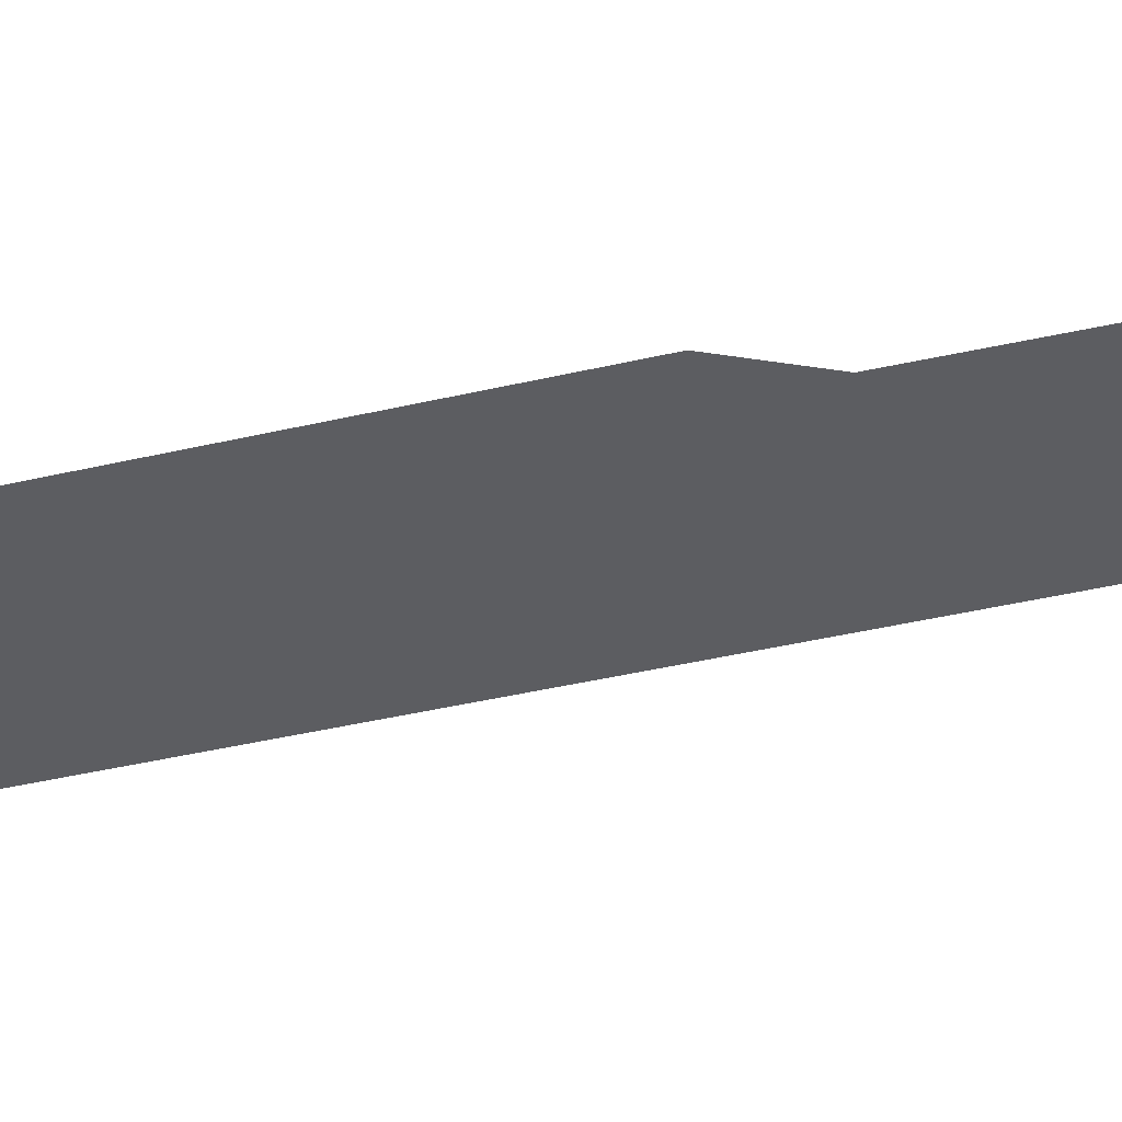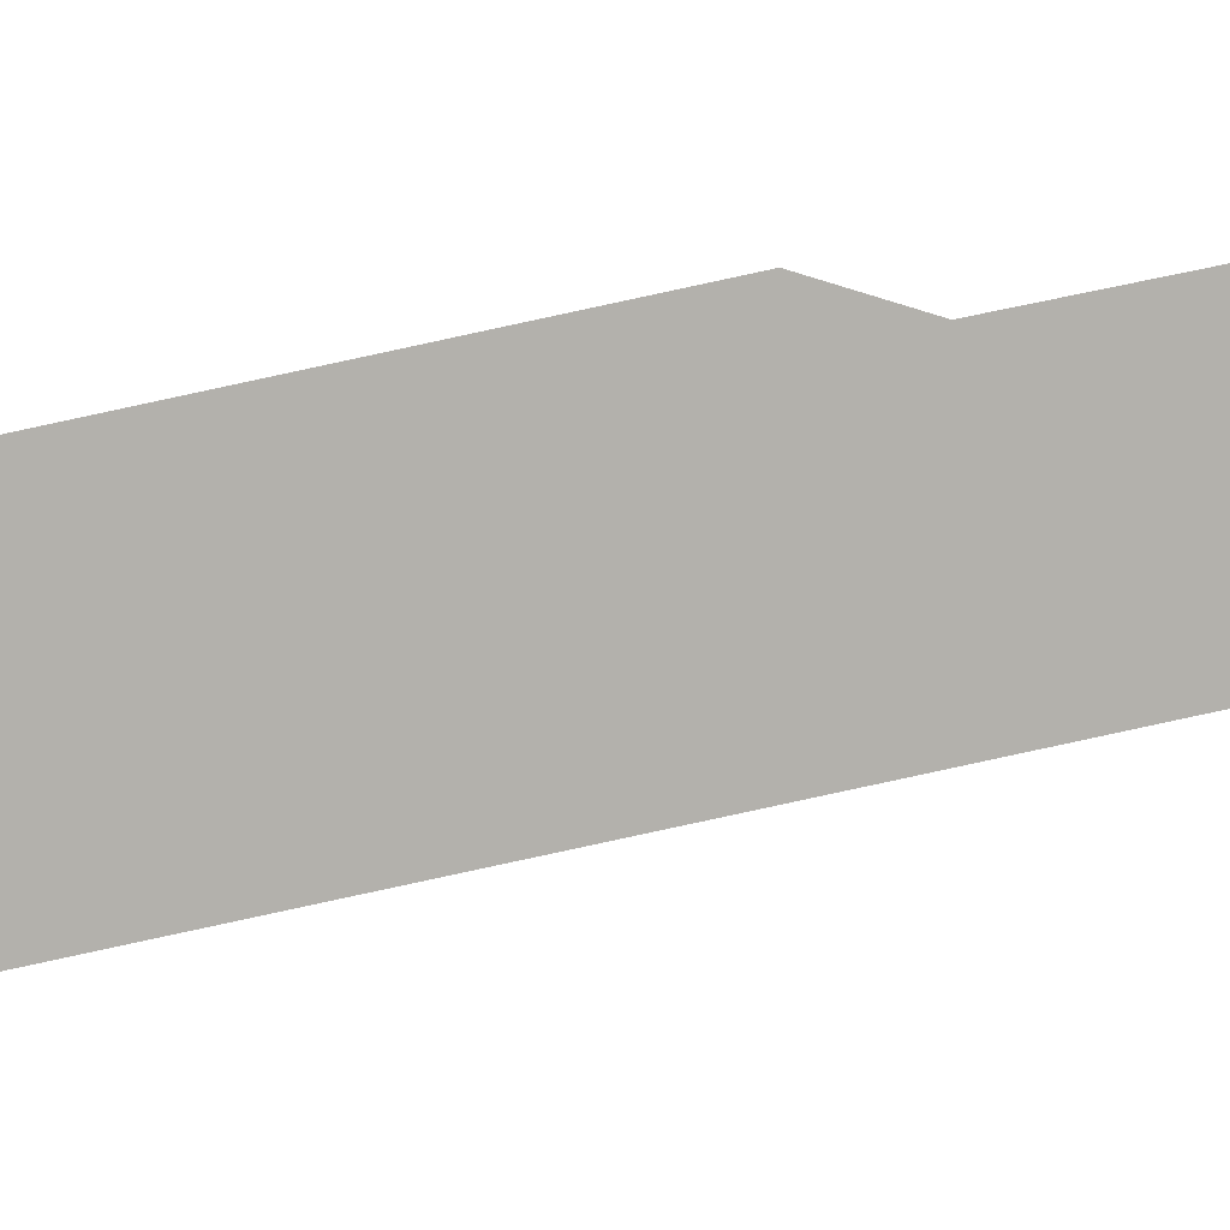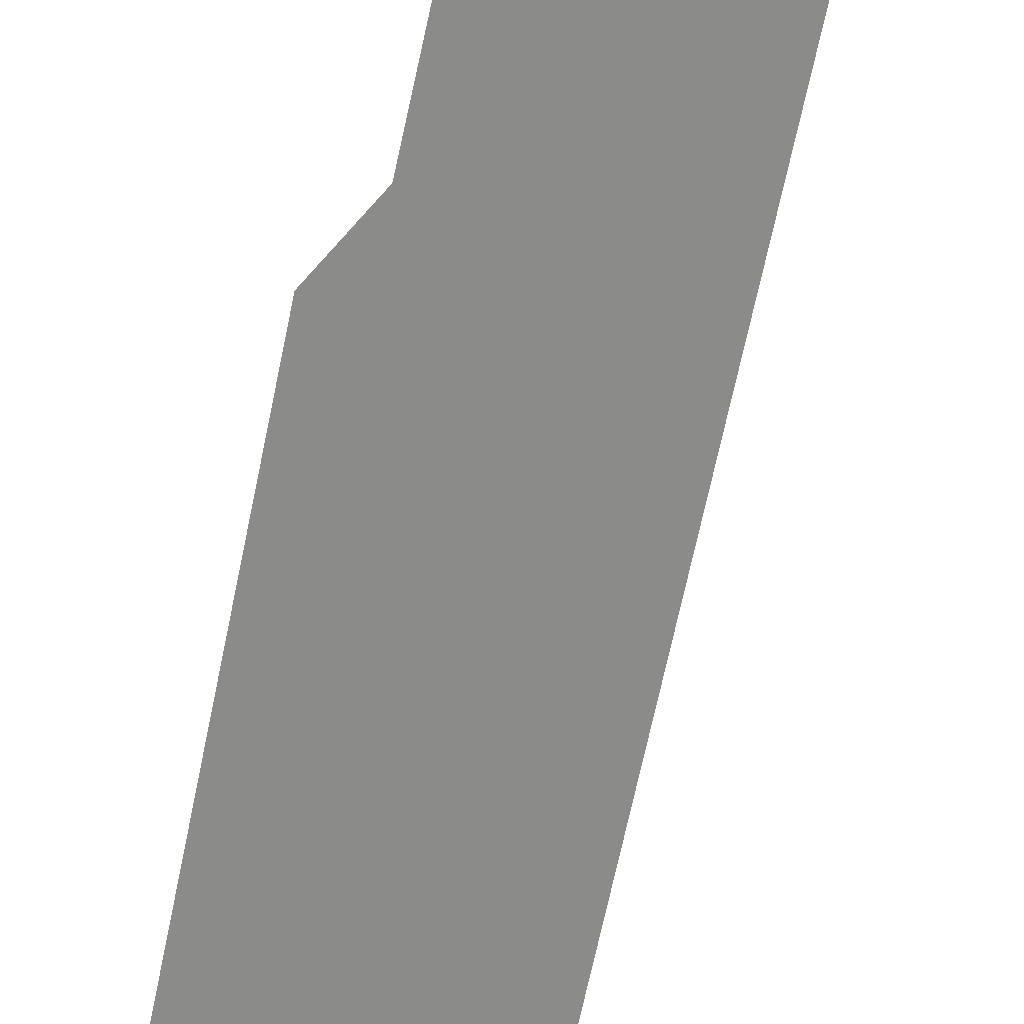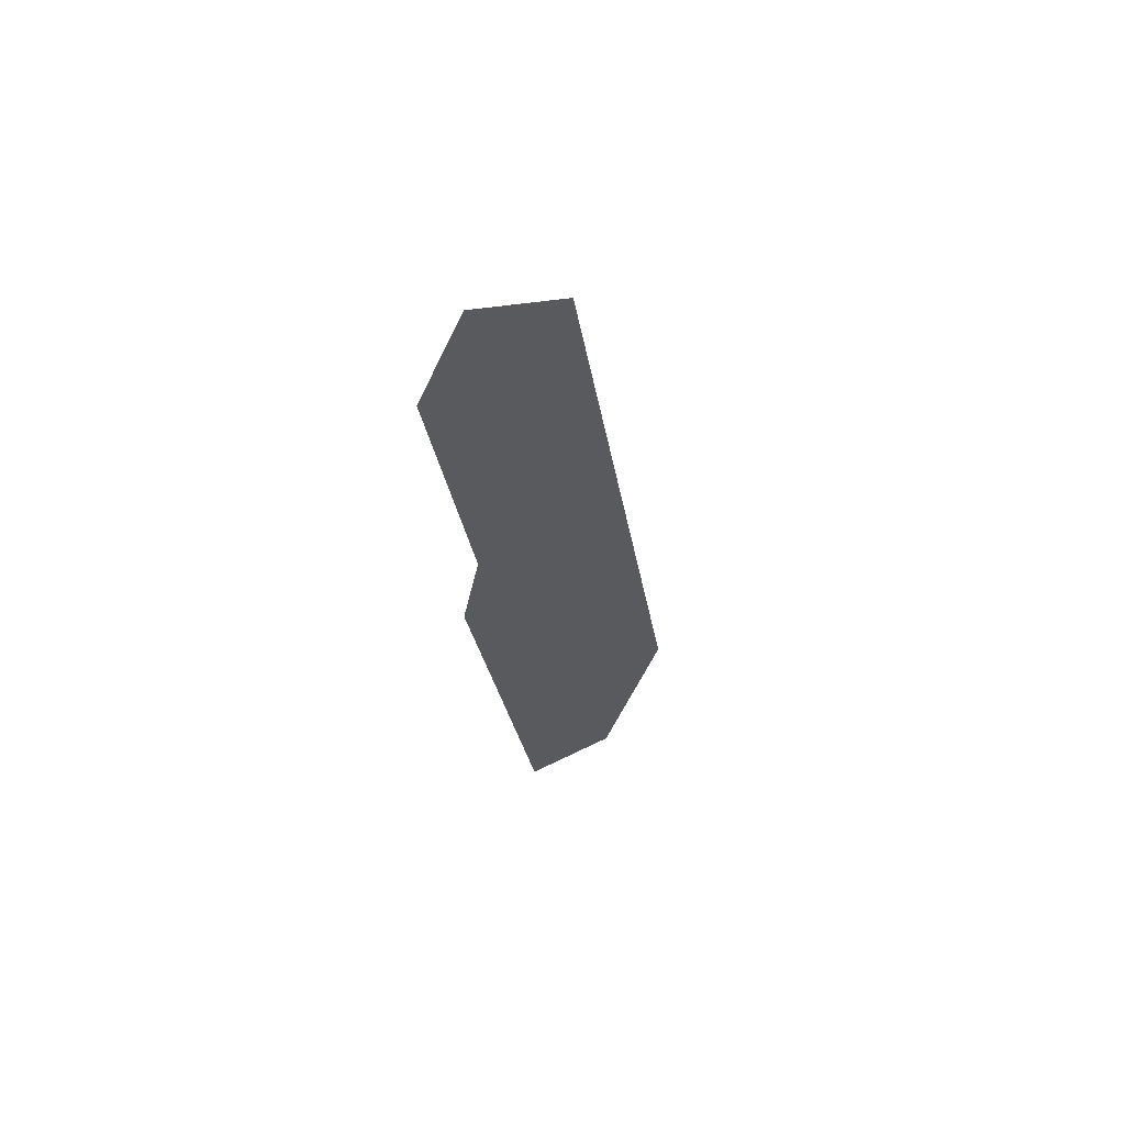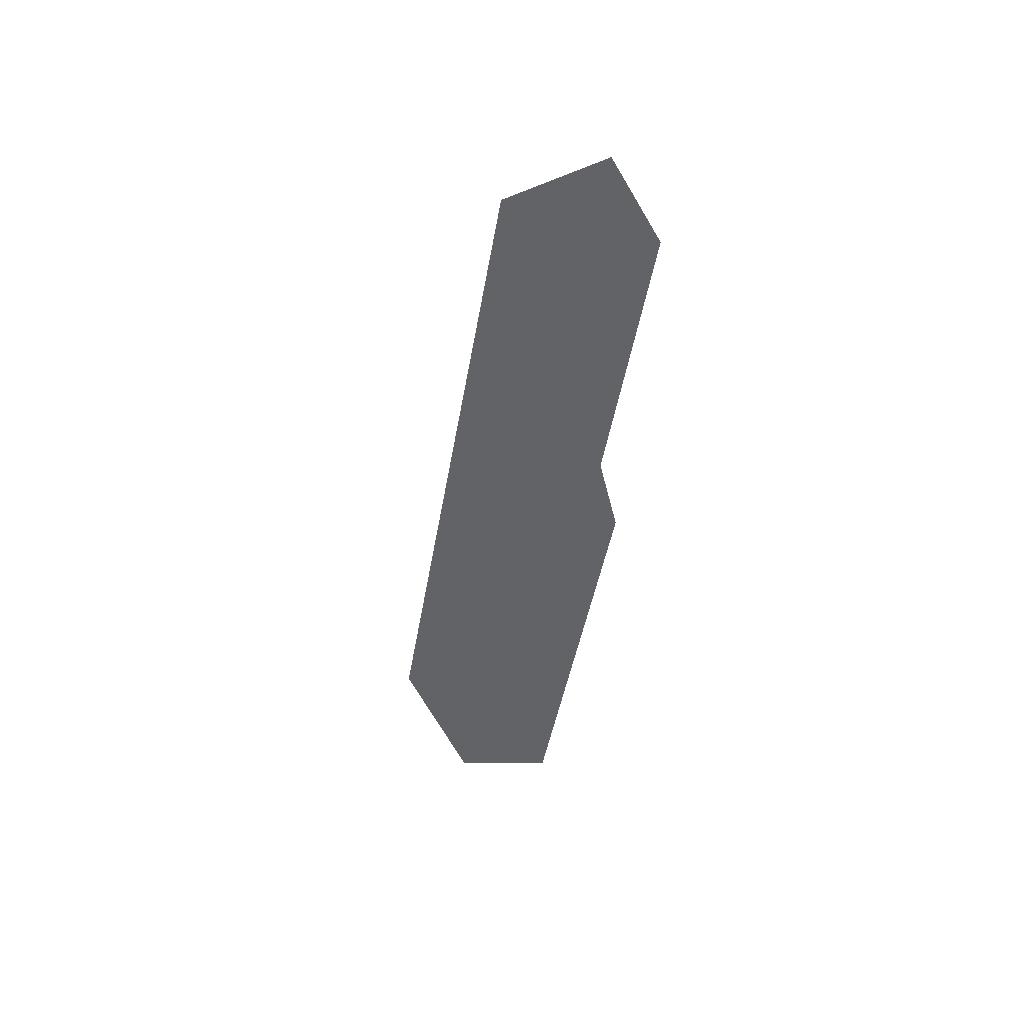
<metadata>
{"format":"obj","ext":"obj","renderer":"f3d","projection":"perspective","resolution":1024,"background":"white","views":[{"elev":-37.0,"azim":-83.5,"up":"+Y"},{"elev":-79.0,"azim":-88.6,"up":"+Y"},{"elev":-63.7,"azim":-22.3,"up":"+Y"},{"elev":58.4,"azim":-47.7,"up":"+Z"},{"elev":44.2,"azim":-141.3,"up":"+Z"}]}
</metadata>
<code>
o #ID1183
v -0.1025 0.7857 0.4193
v -0.1031 0.7857 0.4239
v -0.1033 0.7857 0.4233
v -0.103 0.7857 0.4271
v -0.102 0.7857 0.4262
v -0.1014 0.7857 0.4184
v -0.1006 0.7857 0.4193
v -0.1035 0.7857 0.4265
v -0.1031 0.7857 0.4239
v -0.1035 0.7857 0.4265
v -0.103 0.7857 0.4271
v -0.1006 0.7857 0.4193
v -0.1014 0.7857 0.4184
v -0.102 0.7857 0.4262
v -0.1025 0.7857 0.4193
v -0.1033 0.7857 0.4233
f 1 2 3
f 2 1 4
f 4 1 5
f 5 1 6
f 5 6 7
f 4 8 2
f 9 10 11
f 12 13 14
f 13 15 14
f 14 15 11
f 11 15 9
f 16 9 15

</code>
